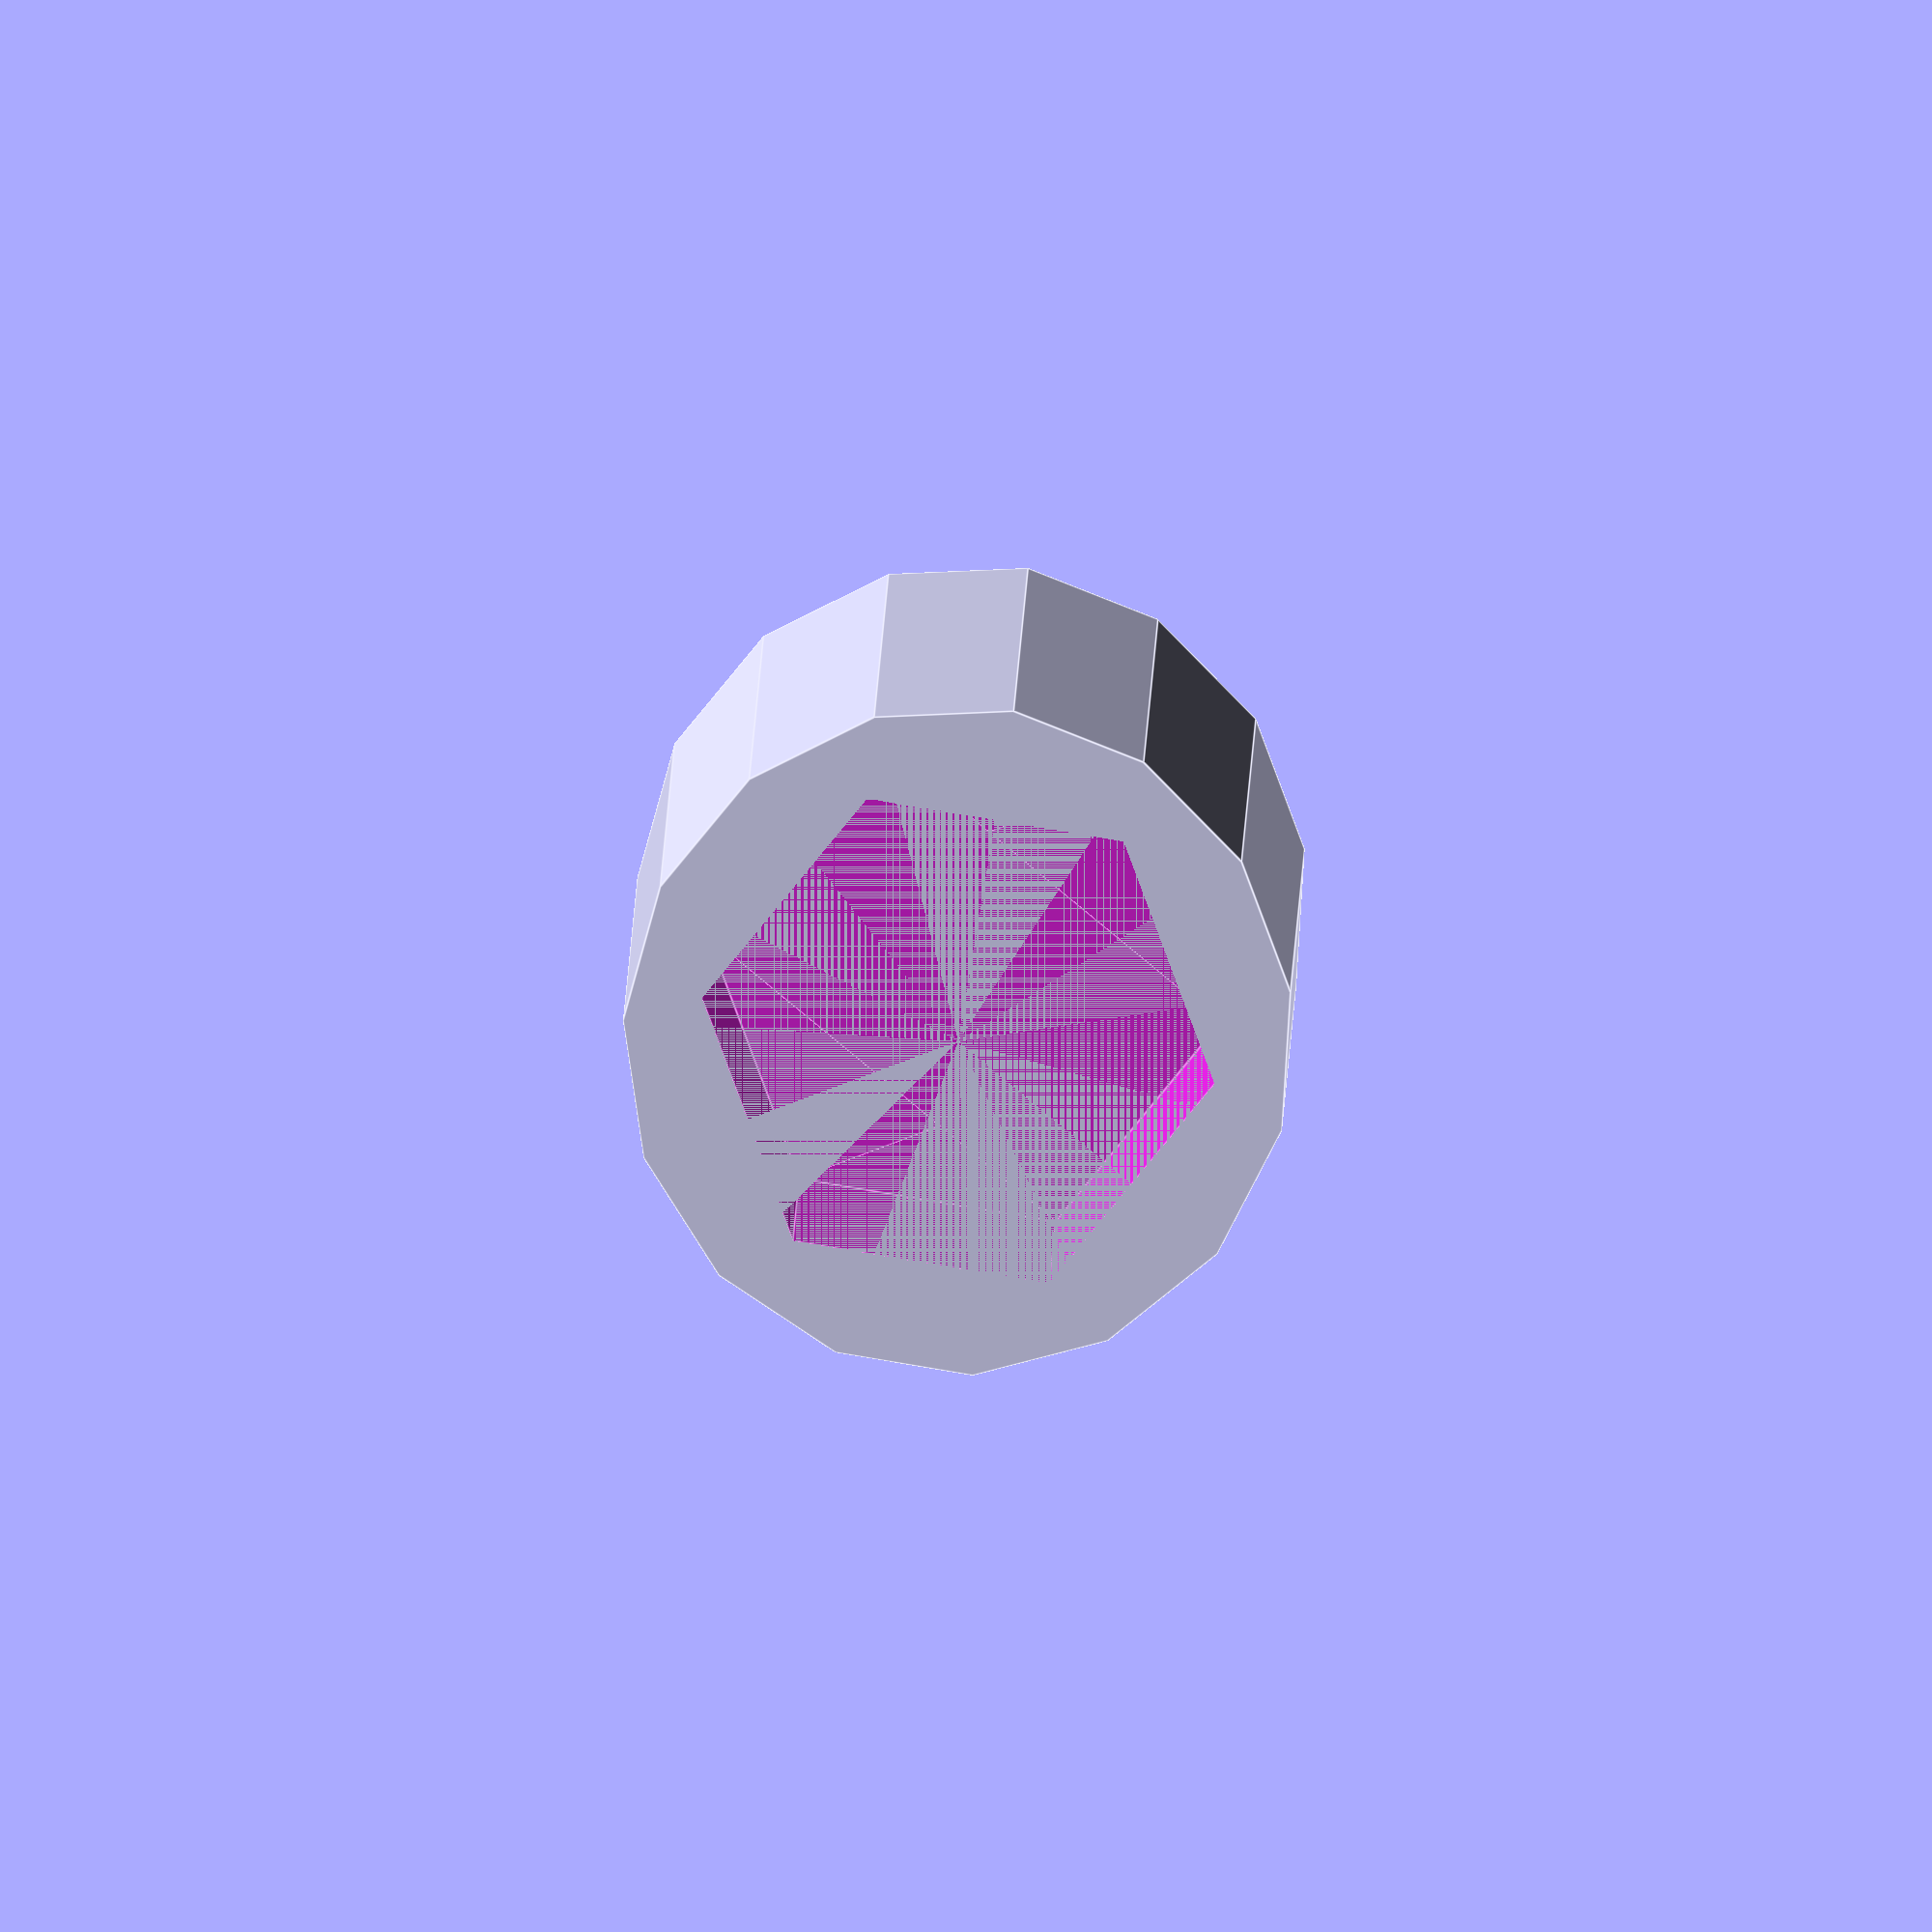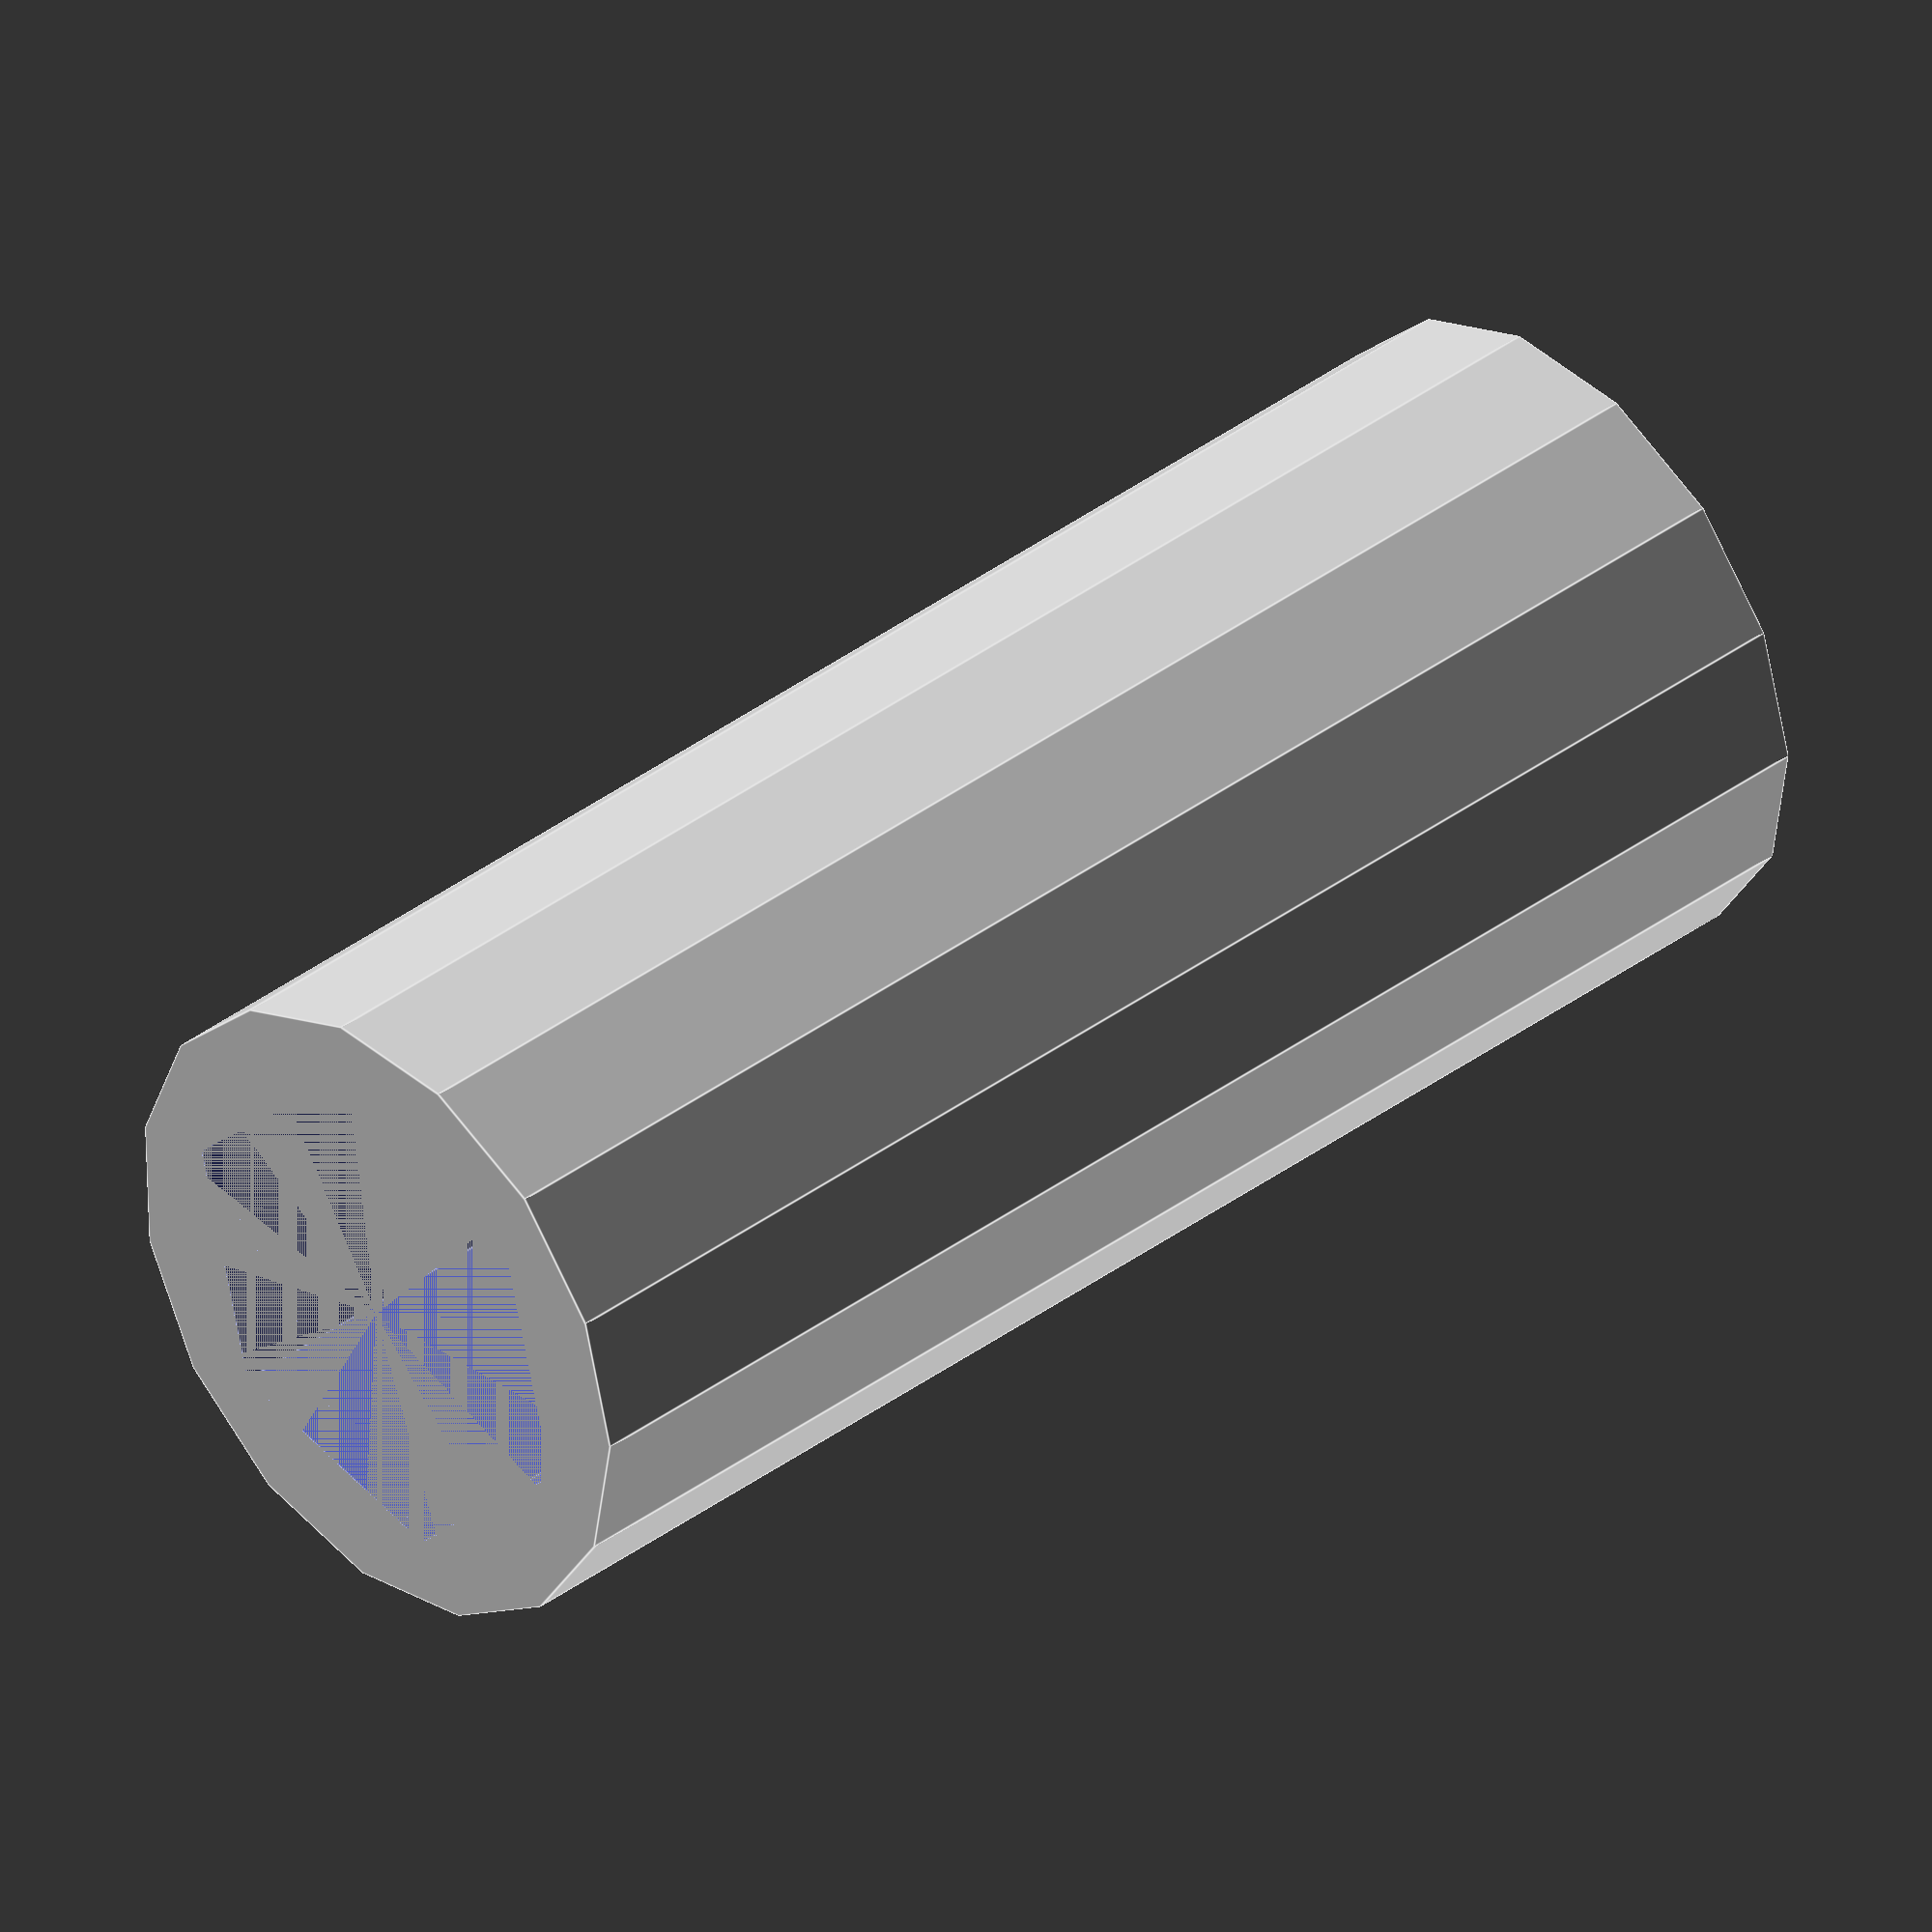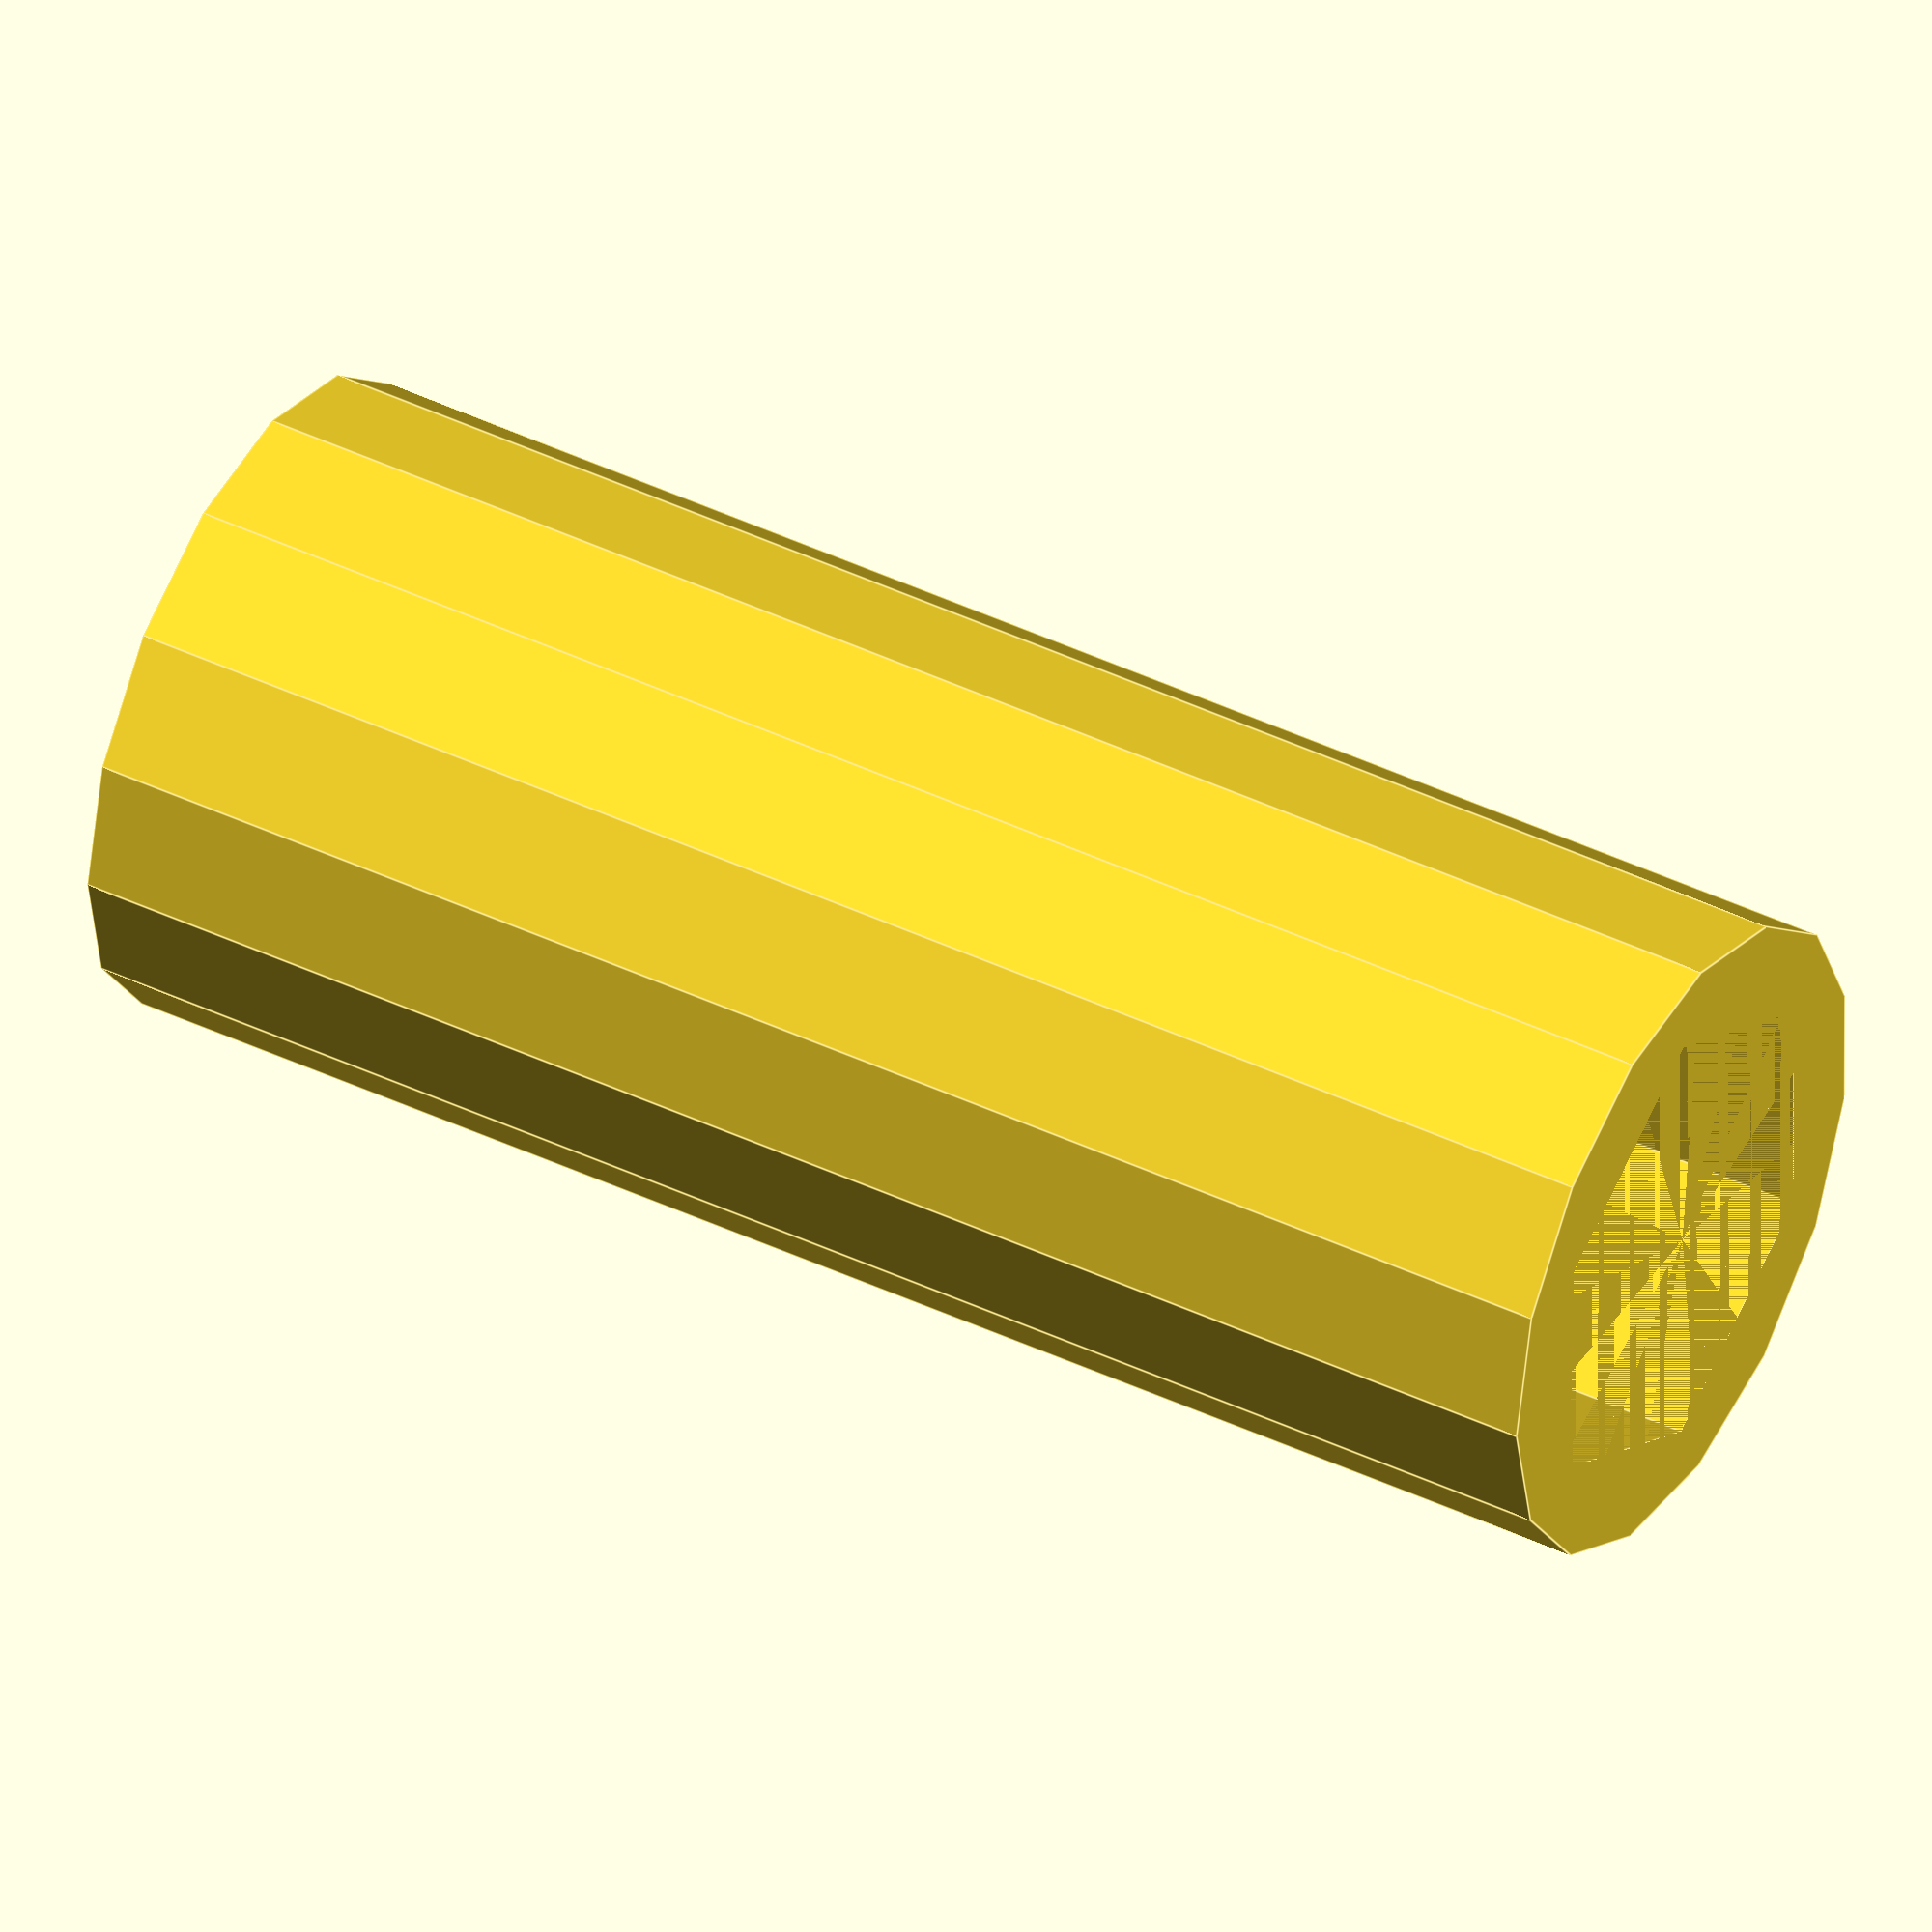
<openscad>

/* [Adapter Type] */
type=2; // [1:pin+hole,2:hole+hole]
/* [Adapter shape] */
//exterior of the adapter
form=1; // [1:cylinder,2:hexagon]
/* [Bit size] */
// size of the bit in mm
size=6.2;
// Deep of the hole for the bit in mm
deep=10;
/* [Joint parameters] */
//how much to add to bit size for external diameter of extender (teoretically affect the hardeness, of course the print setting also important)
diameter=3; // [1:1mm,2:2mm,3:3mm,4:4mm,5:5mm, 6:6mm]
// distance (in mm.) between two bit's holes inside the adapter. May be used to get long adapter. Full adapter height=deep*2+distance
distance=3;
/* [Material properties] */
// Shrinkage is differ for materials. Size of holes will be increased forthis value. Try  the default, correct if too tight.
shrinkage=0.1;

if (distance<2) {
    distance=2;
    };

radius=(diameter+size)/2;
    
if (type==2){
difference(){
difference(){
if (form==1){
cylinder(deep*2+distance,r=radius+shrinkage,center=false);
}else{
    Hexagone(radius*2,deep*2+distance);
};
Hexagone(size+shrinkage,deep);
    };
translate([0,0,deep+distance]) {Hexagone(size+shrinkage,deep);
    };
};
} else {
difference(){
if (form==1) {
    cylinder(deep+distance,r=radius+shrinkage,center=false);
} else {
    Hexagone(radius*2,deep+distance);
};
Hexagone(size+shrinkage,deep);
};
translate([0,0,deep+distance]) {Hexagone(size-shrinkage,deep);
    };
};
function cot(x)=1/tan(x);
module Hexagone(size,height)
{
	angle = 60;		
	width = size * cot(angle);

    translate([0,0,height/2]){

	union()
	{
		rotate([0,0,0])
			cube([size,width,height],center=true);
		rotate([0,0,angle])
			cube([size,width,height],center=true);
		rotate([0,0,2*angle])
			cube([size,width,height],center=true);
	}
};
}

</openscad>
<views>
elev=355.0 azim=260.5 roll=180.5 proj=o view=edges
elev=142.9 azim=74.6 roll=314.2 proj=o view=edges
elev=137.2 azim=179.6 roll=60.4 proj=o view=edges
</views>
